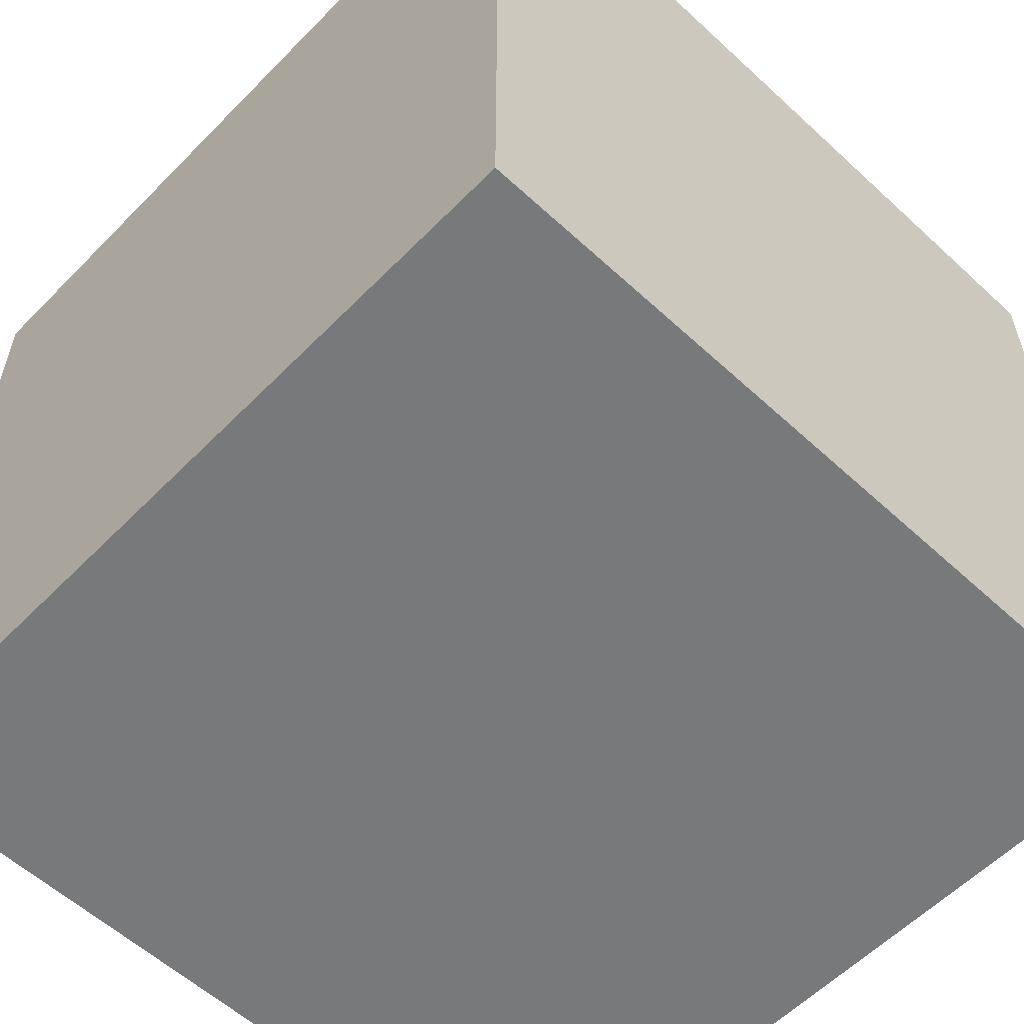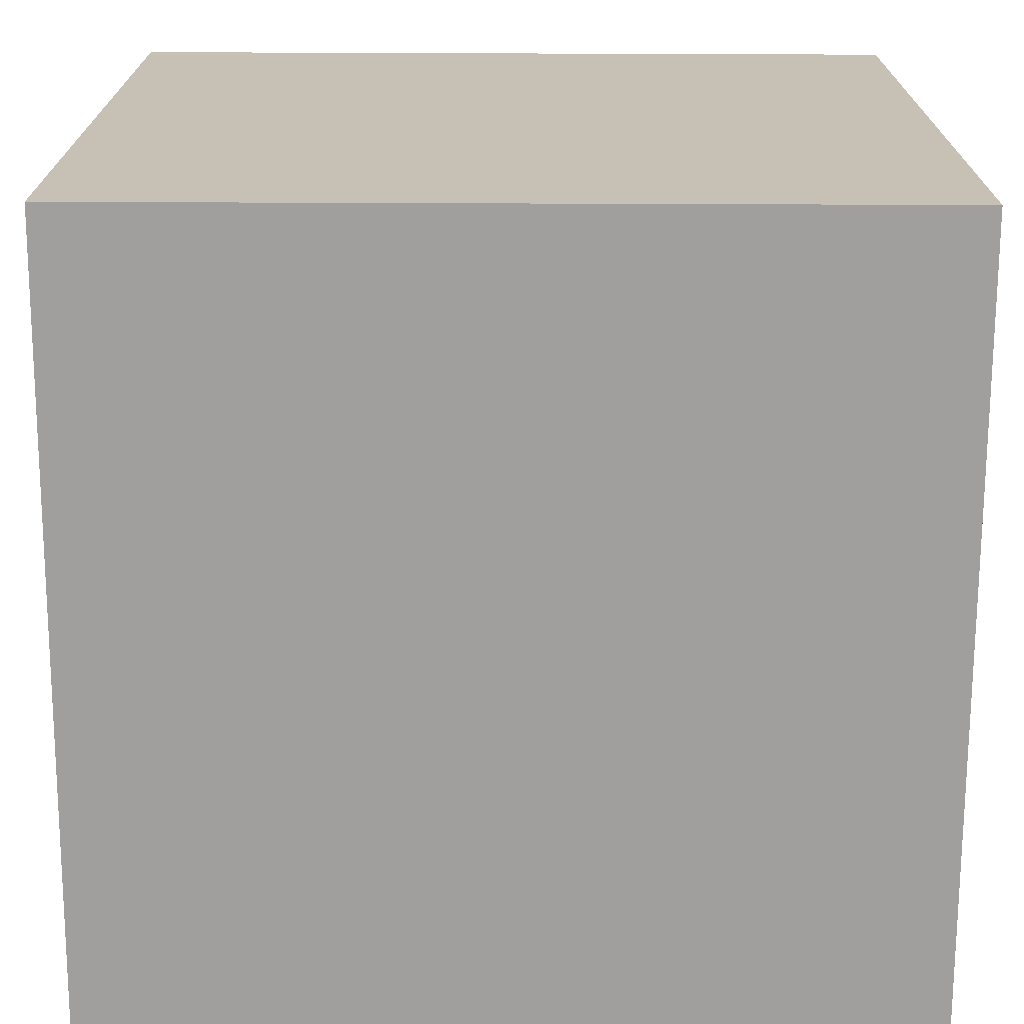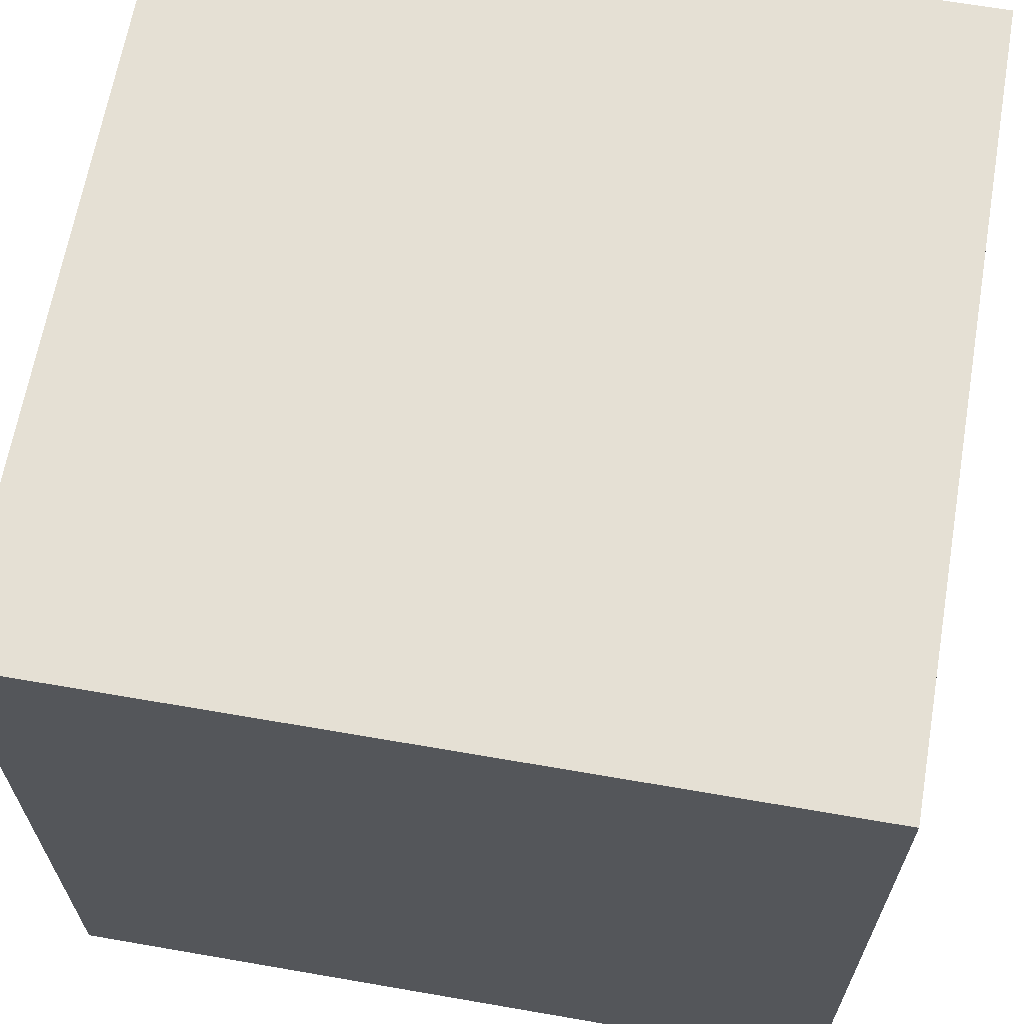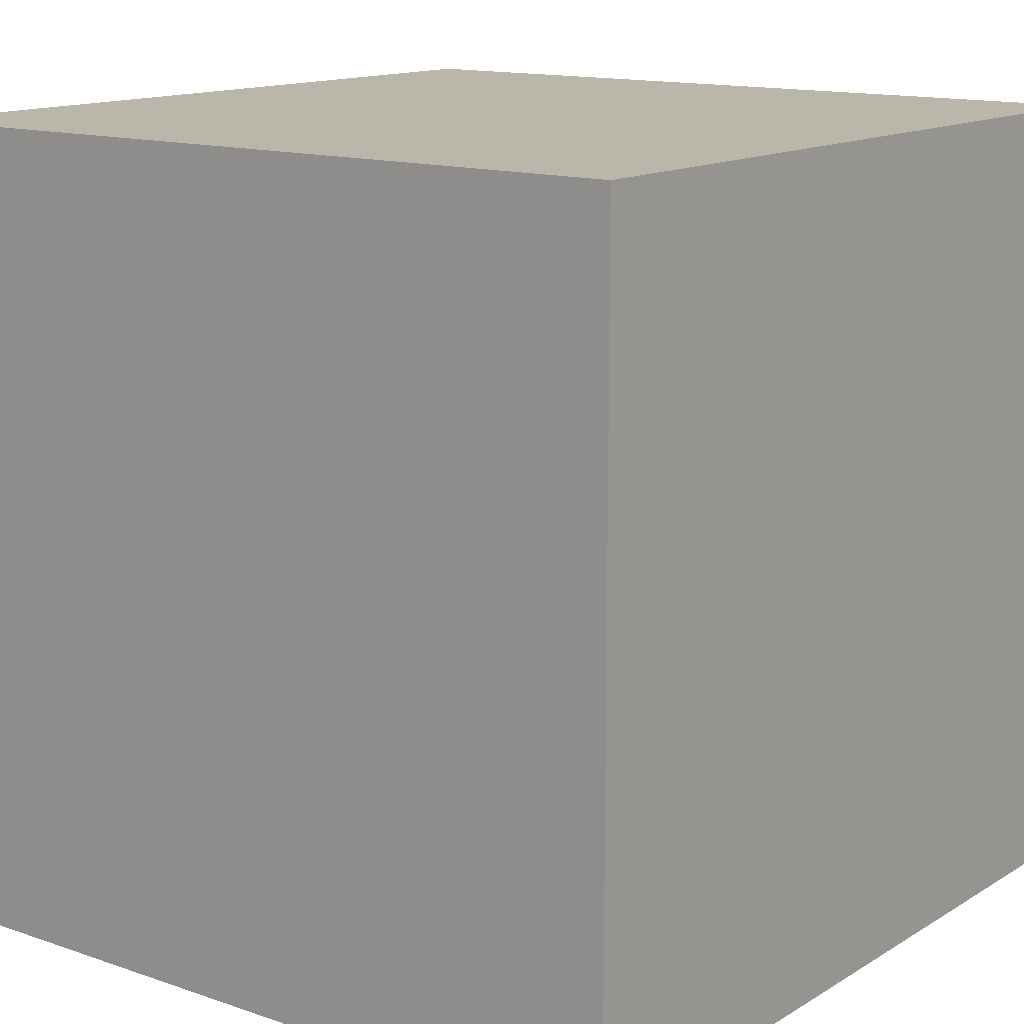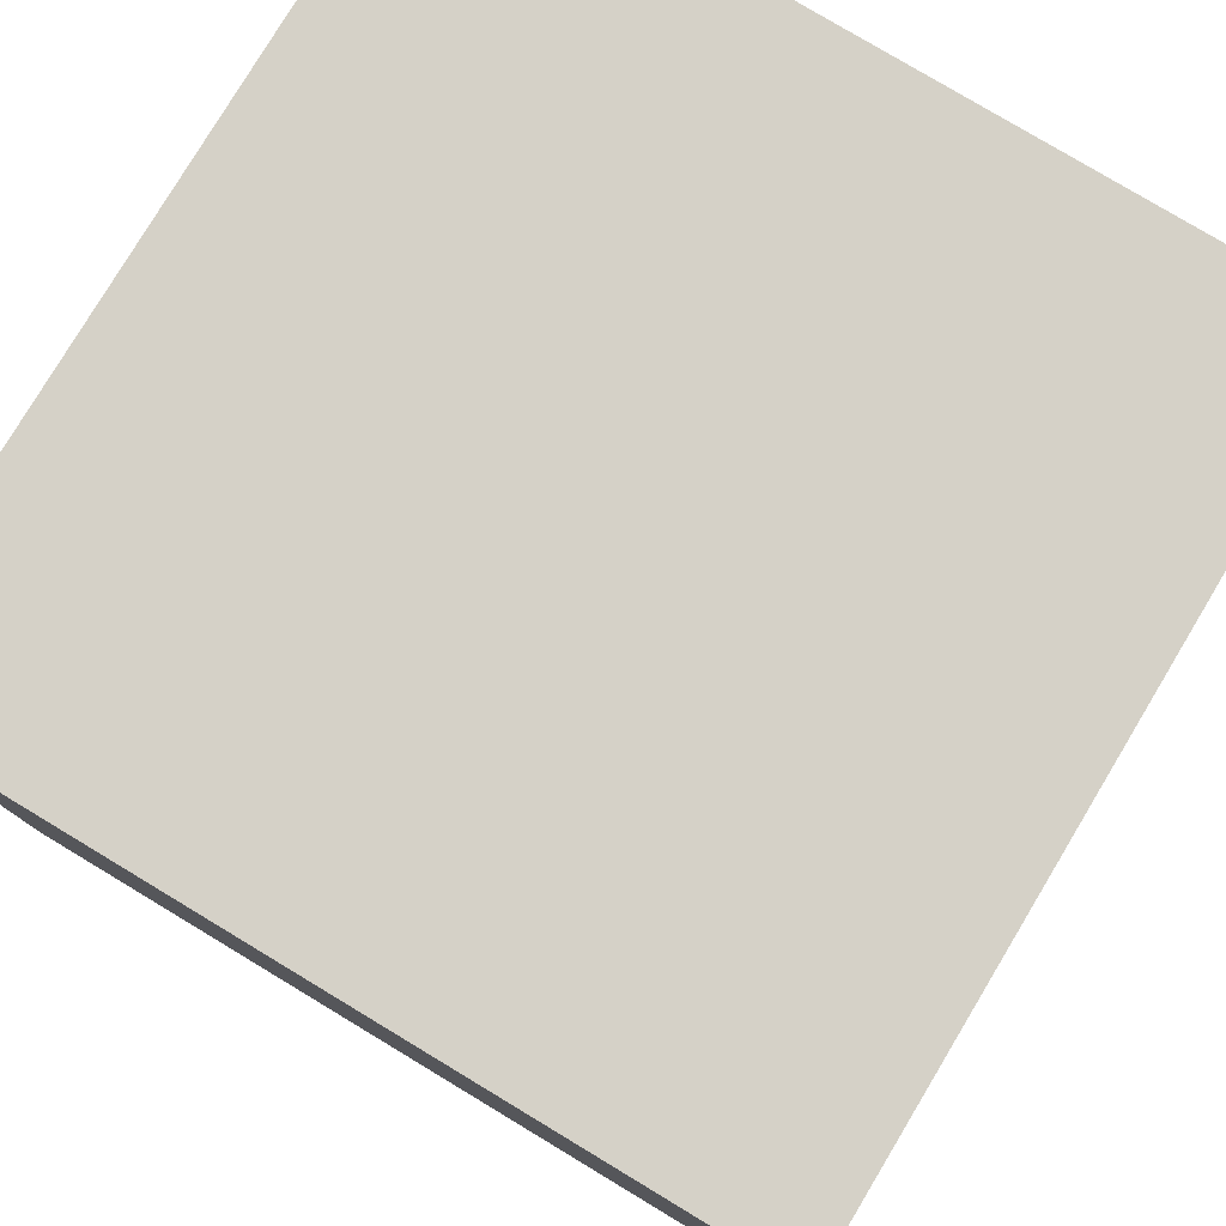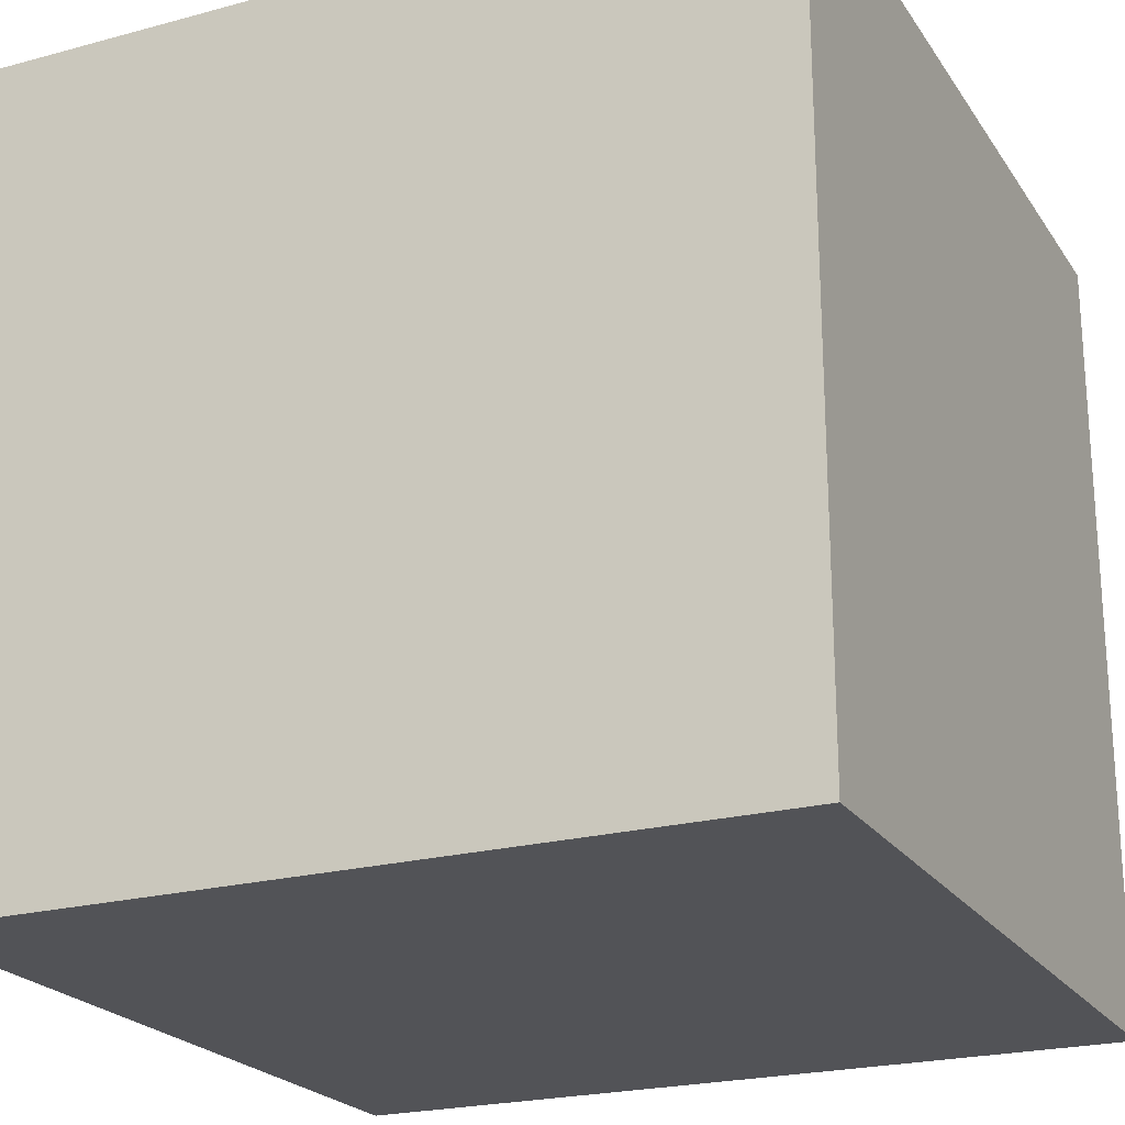
<metadata>
{"format":"obj","ext":"obj","renderer":"f3d","projection":"perspective","resolution":1024,"background":"white","views":[{"elev":-57.7,"azim":136.3,"up":"+Y"},{"elev":-71.5,"azim":-90.2,"up":"+Z"},{"elev":65.2,"azim":-80.1,"up":"+Y"},{"elev":13.8,"azim":-52.7,"up":"+Y"},{"elev":79.1,"azim":-59.0,"up":"+Y"},{"elev":-22.4,"azim":115.0,"up":"+Y"}]}
</metadata>
<code>
o Cube.000_Cube.005
v -0.0273 -0.02585 -0.02753
v -0.0273 0.02585 -0.02753
v -0.0273 0.02585 0.02665
v -0.0273 -0.02585 0.02665
v -0.8909 -0.02585 -0.02753
v -0.8909 -0.02585 0.02665
v -0.8909 0.02585 0.02665
v -0.8909 0.02585 -0.02753
f 1 2 3 4
f 5 6 7 8
f 1 5 8 2
f 2 8 7 3
f 3 7 6 4
f 5 1 4 6
o Cube.004
v 0.02753 0.0273 -0.02585
v 0.02753 0.0273 0.02585
v -0.02665 0.0273 0.02585
v -0.02665 0.0273 -0.02585
v 0.02753 0.8909 -0.02585
v -0.02665 0.8909 -0.02585
v -0.02665 0.8909 0.02585
v 0.02753 0.8909 0.02585
f 9 10 11 12
f 13 14 15 16
f 9 13 16 10
f 10 16 15 11
f 11 15 14 12
f 13 9 12 14
o Cube.003
v 0.02585 0.02721 0.8879
v -0.02585 0.02721 0.8879
v -0.02585 -0.02697 0.8879
v 0.02585 -0.02697 0.8879
v 0.02585 0.02721 0.02439
v 0.02585 -0.02697 0.02439
v -0.02585 -0.02697 0.02439
v -0.02585 0.02721 0.02439
f 17 18 19 20
f 21 22 23 24
f 17 21 24 18
f 18 24 23 19
f 19 23 22 20
f 21 17 20 22
o Cube.002
v -1 -1 1
v -1 -1 -1
v 1 -1 -1
v 1 -1 1
v -1 1 1
v 1 1 1
v 1 1 -1
v -1 1 -1
f 25 26 27 28
f 29 30 31 32
f 25 29 32 26
f 26 32 31 27
f 27 31 30 28
f 29 25 28 30

</code>
